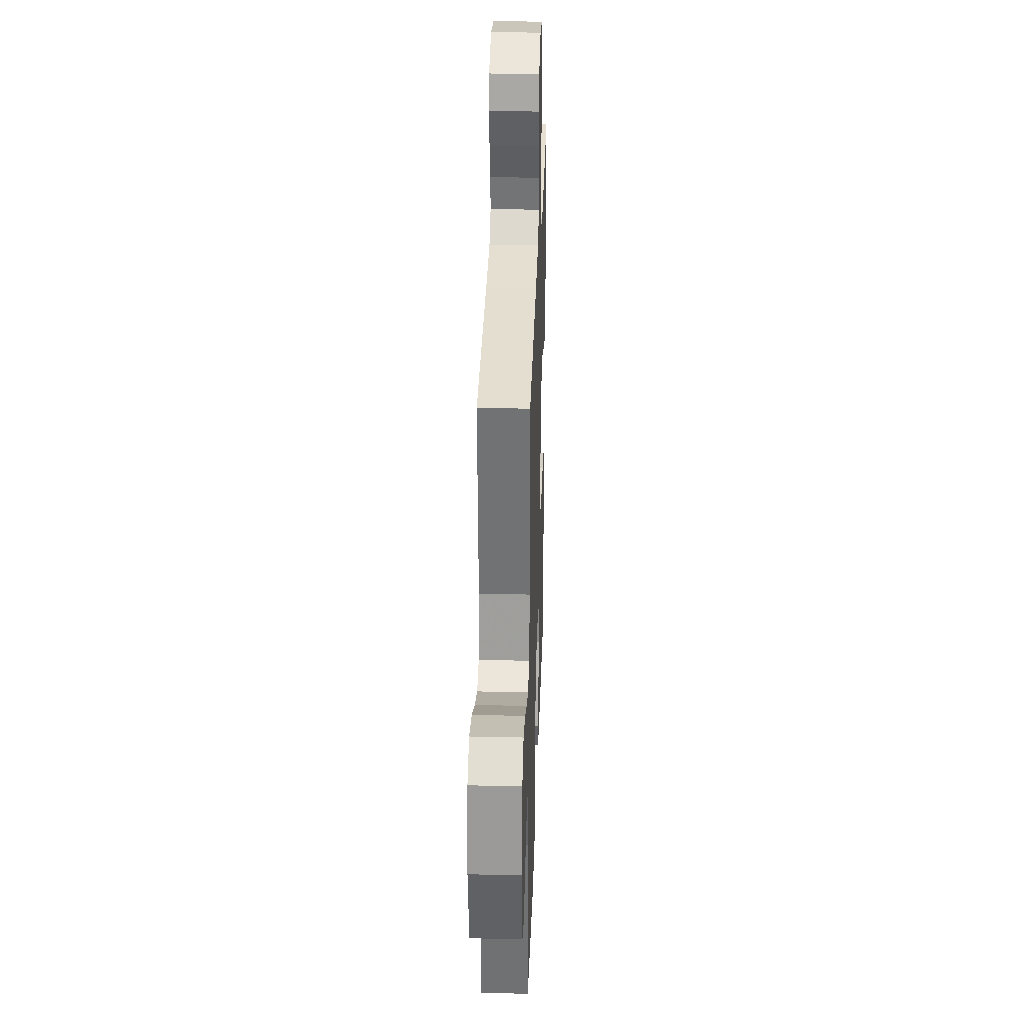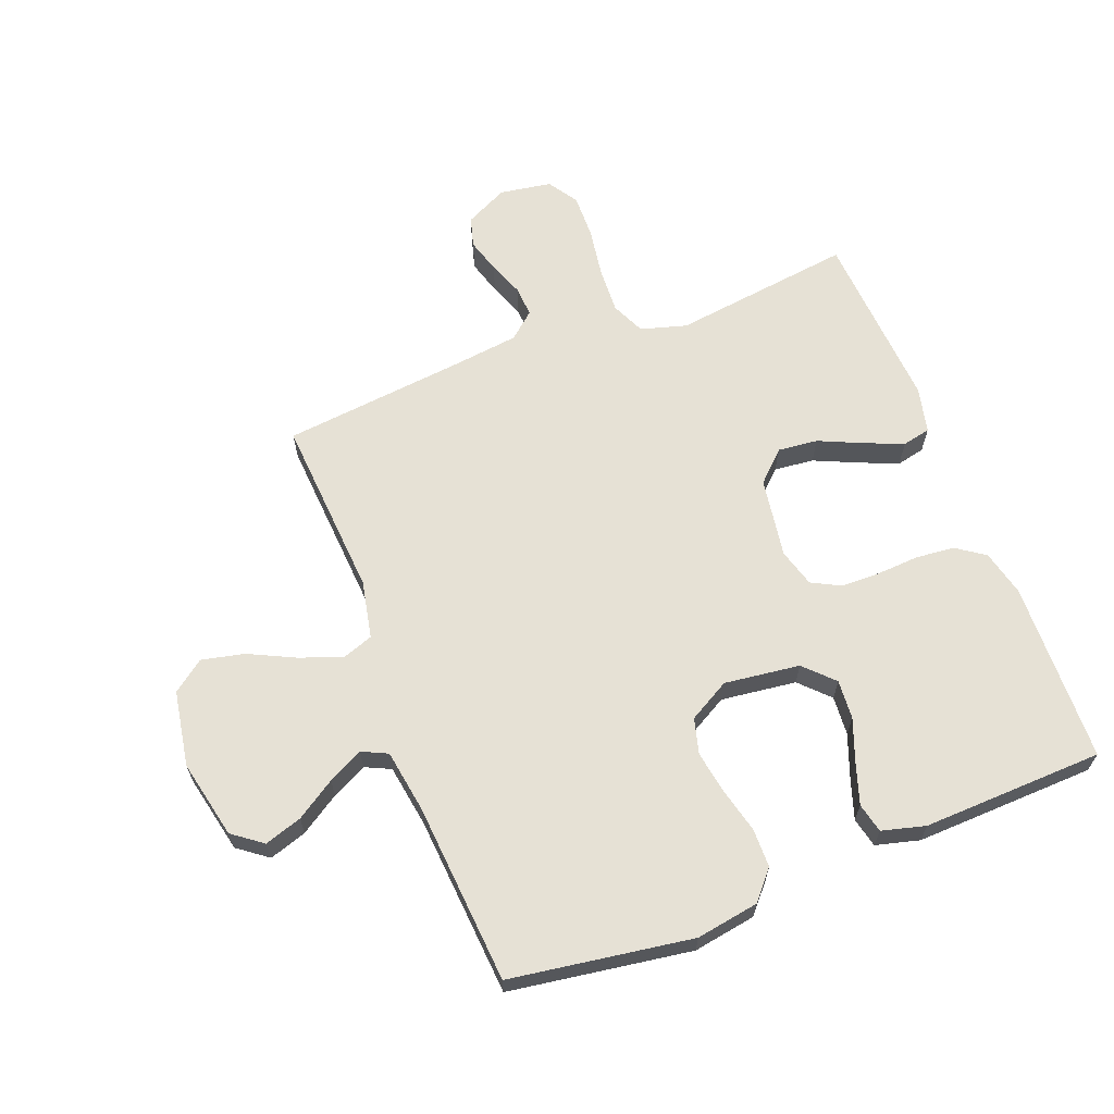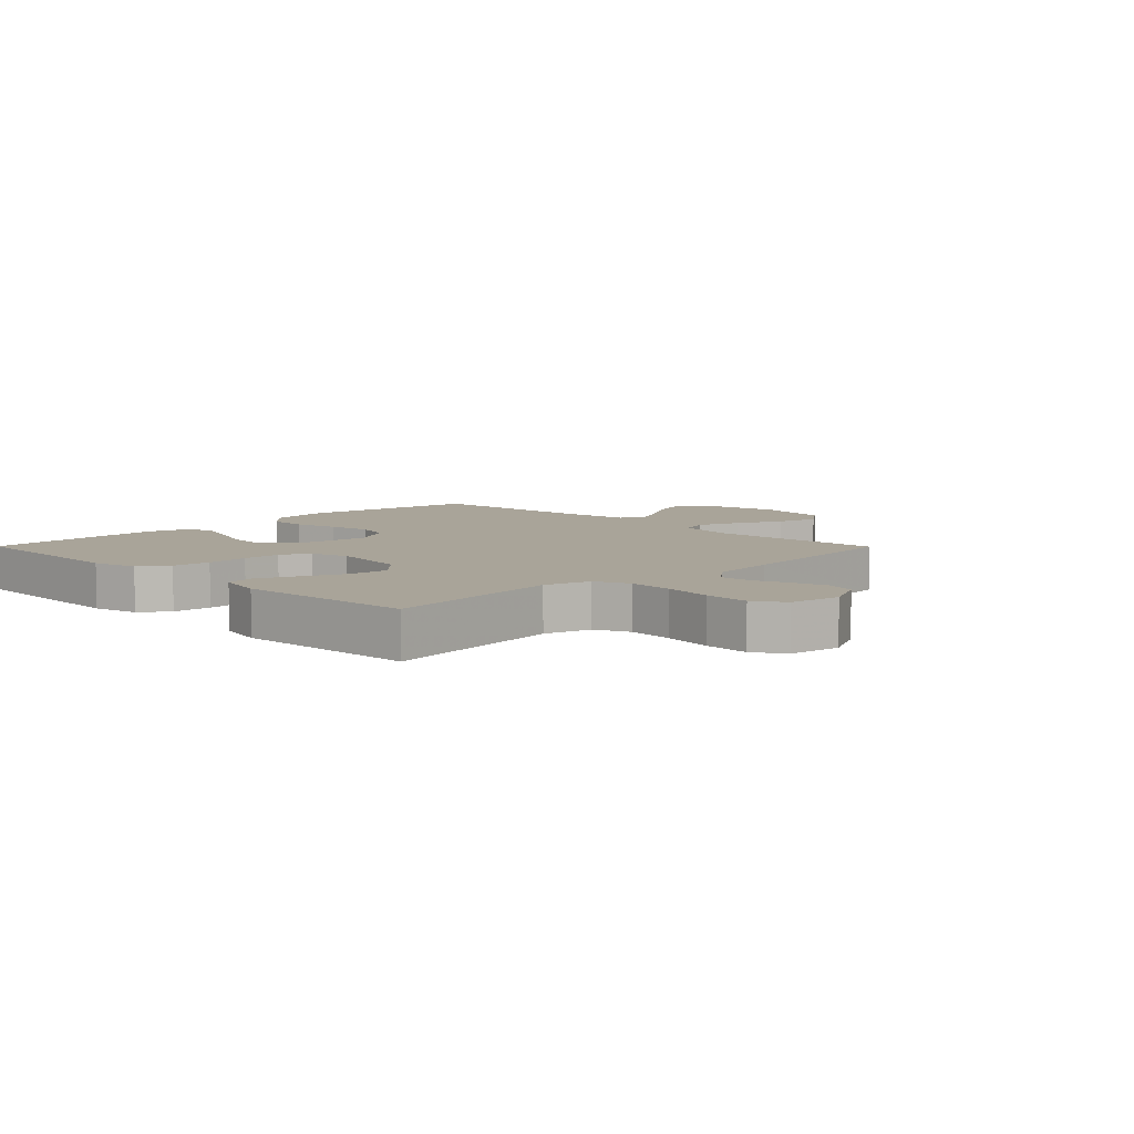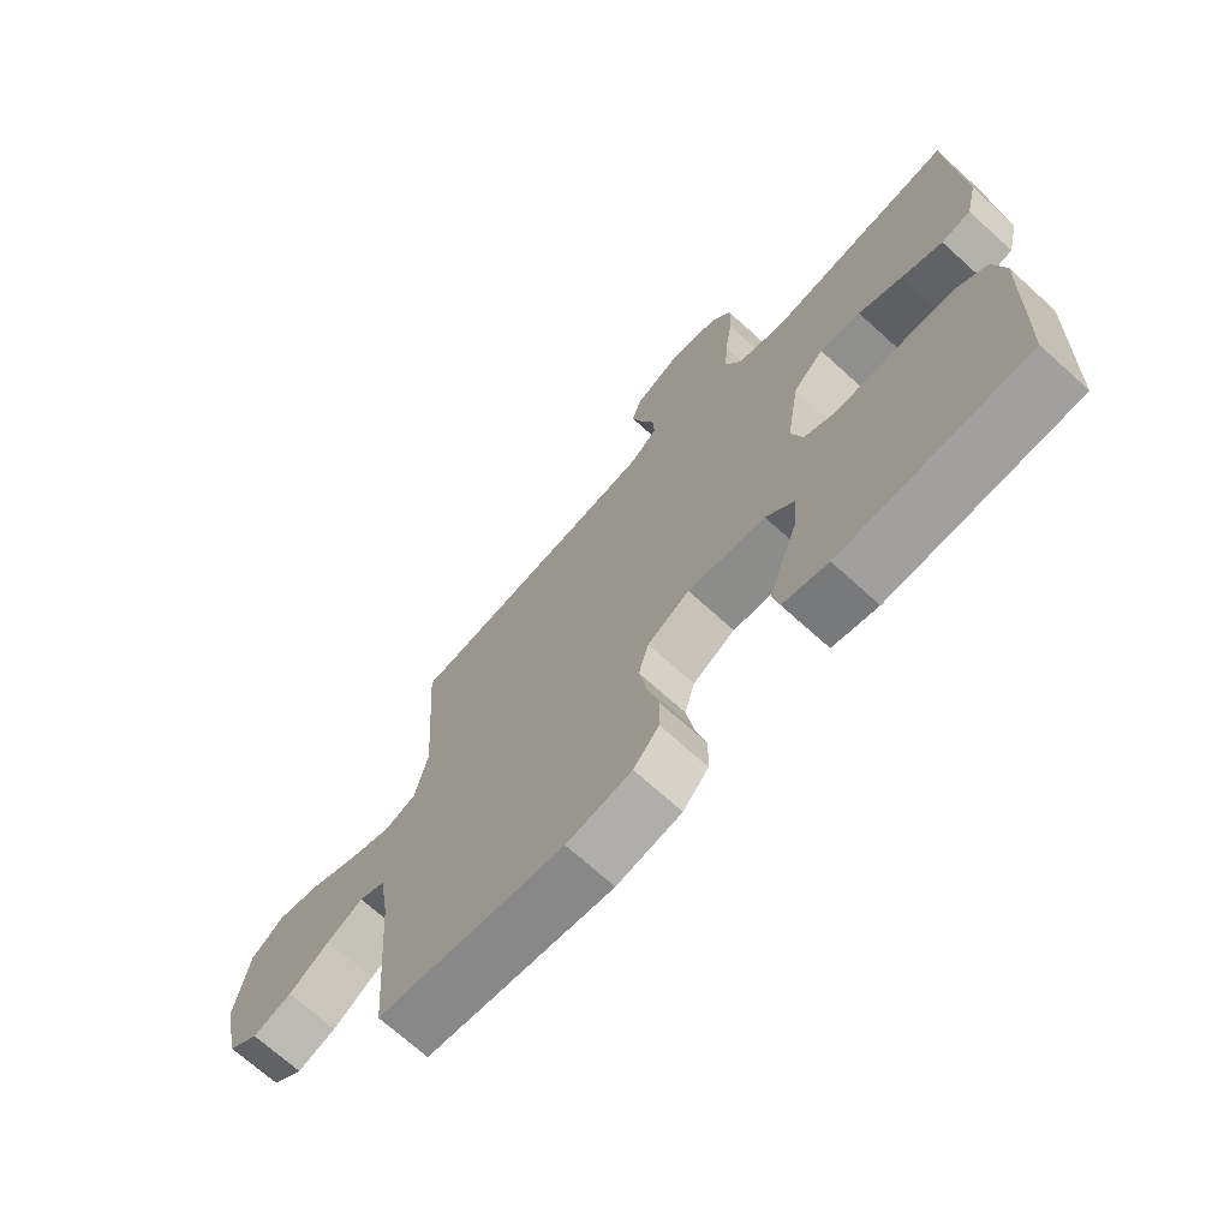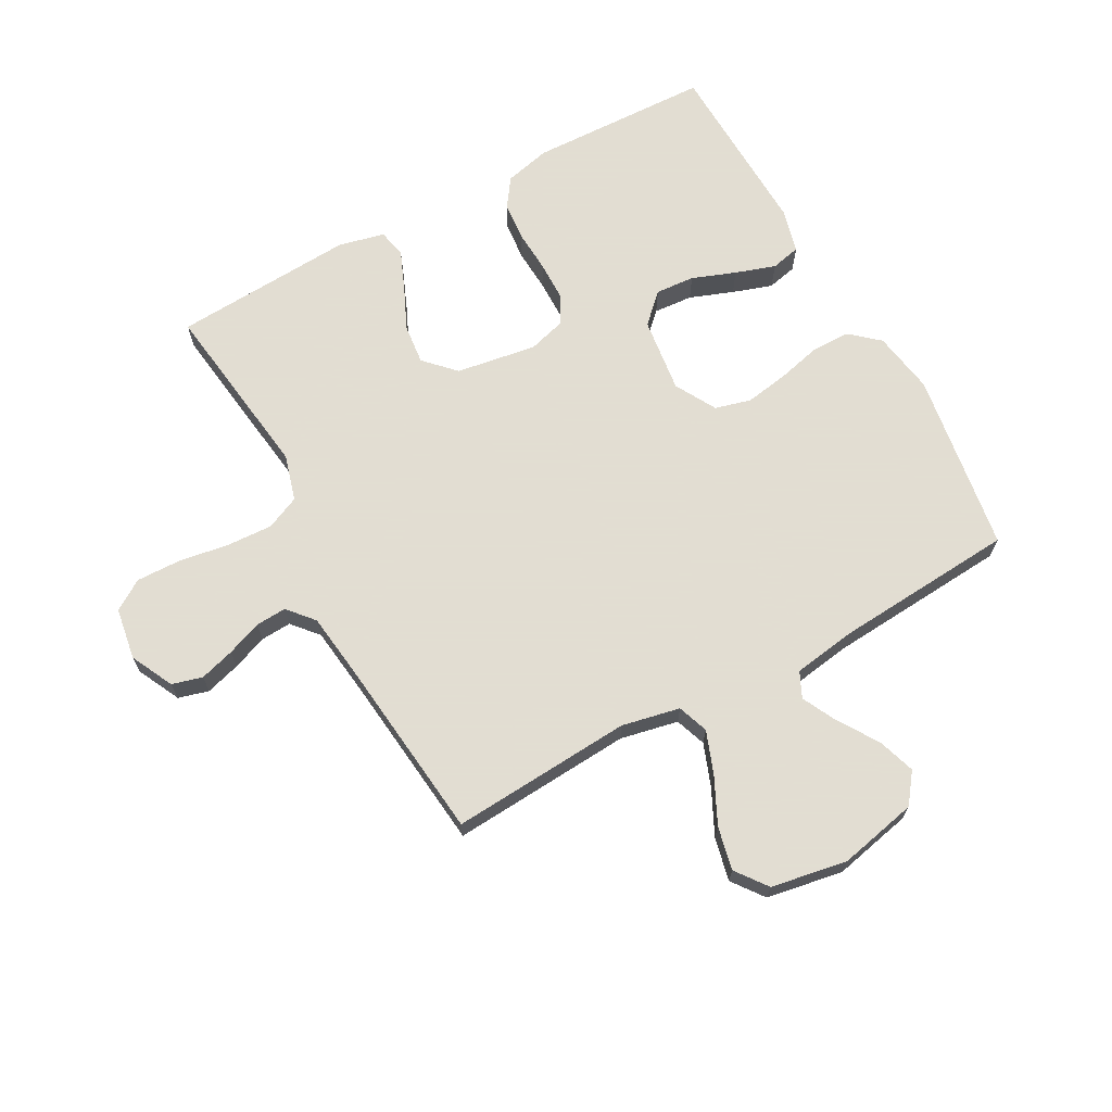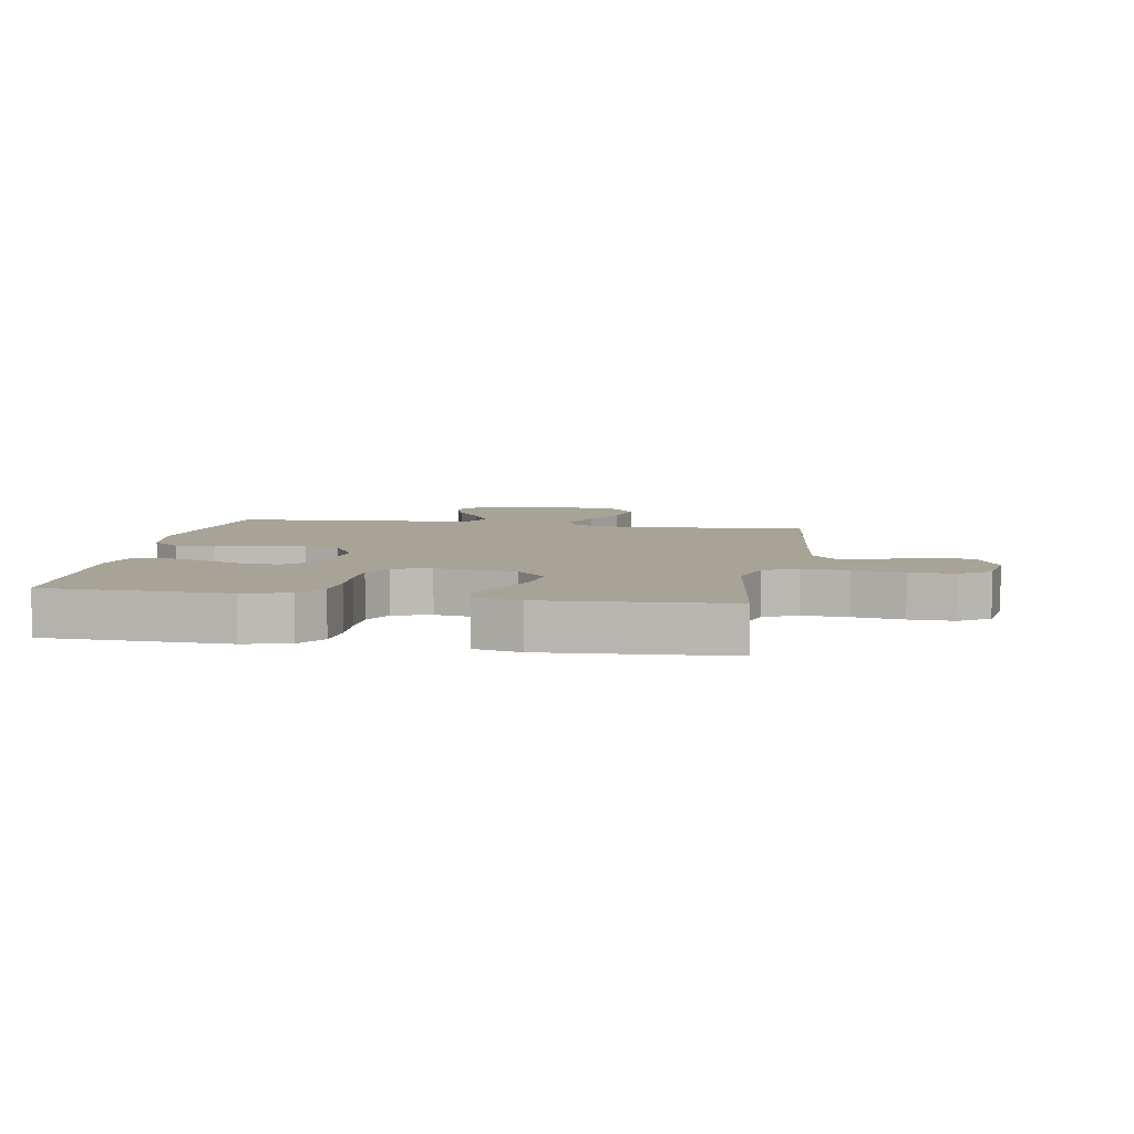
<metadata>
{"format":"obj","ext":"obj","renderer":"f3d","projection":"perspective","resolution":1024,"background":"white","views":[{"elev":30.4,"azim":91.9,"up":"+Z"},{"elev":64.3,"azim":158.8,"up":"+Y"},{"elev":7.2,"azim":-44.8,"up":"+Y"},{"elev":-70.3,"azim":-132.2,"up":"+Z"},{"elev":68.1,"azim":61.2,"up":"+Y"},{"elev":6.7,"azim":-80.5,"up":"+Y"}]}
</metadata>
<code>
v 0.5 0.07 0.5
v 0.48 0.07 0.2
v 0.5 0.07 0.104
v 0.551 0.07 0.086
v 0.621 0.07 0.112
v 0.697 0.07 0.149
v 0.768 0.07 0.165
v 0.82 0.07 0.126
v 0.842 0.07 0
v 0.814 0.07 -0.13
v 0.765 0.07 -0.167
v 0.703 0.07 -0.147
v 0.638 0.07 -0.105
v 0.58 0.07 -0.076
v 0.538 0.07 -0.096
v 0.522 0.07 -0.2
v 0.5 0.07 -0.5
v 0.2 0.07 -0.546
v 0.096 0.07 -0.529
v 0.055 0.07 -0.482
v 0.054 0.07 -0.418
v 0.072 0.07 -0.345
v 0.084 0.07 -0.273
v 0.068 0.07 -0.214
v 0 0.07 -0.176
v -0.125 0.07 -0.192
v -0.171 0.07 -0.239
v -0.166 0.07 -0.304
v -0.139 0.07 -0.376
v -0.117 0.07 -0.442
v -0.128 0.07 -0.491
v -0.2 0.07 -0.51
v -0.5 0.07 -0.5
v -0.51 0.07 -0.2
v -0.492 0.07 -0.124
v -0.445 0.07 -0.091
v -0.381 0.07 -0.085
v -0.311 0.07 -0.089
v -0.247 0.07 -0.088
v -0.199 0.07 -0.063
v -0.181 0.07 0
v -0.202 0.07 0.133
v -0.251 0.07 0.18
v -0.317 0.07 0.173
v -0.388 0.07 0.141
v -0.453 0.07 0.114
v -0.5 0.07 0.124
v -0.518 0.07 0.2
v -0.5 0.07 0.5
v -0.2 0.07 0.461
v -0.124 0.07 0.483
v -0.099 0.07 0.539
v -0.103 0.07 0.615
v -0.116 0.07 0.697
v -0.118 0.07 0.771
v -0.086 0.07 0.821
v 0 0.07 0.835
v 0.071 0.07 0.8
v 0.085 0.07 0.75
v 0.068 0.07 0.692
v 0.046 0.07 0.634
v 0.043 0.07 0.583
v 0.086 0.07 0.546
v 0.2 0.07 0.532
v 0.5 0 0.5
v 0.48 0 0.2
v 0.5 0 0.104
v 0.551 0 0.086
v 0.621 0 0.112
v 0.697 0 0.149
v 0.768 0 0.165
v 0.82 0 0.126
v 0.842 0 0
v 0.814 0 -0.13
v 0.765 0 -0.167
v 0.703 0 -0.147
v 0.638 0 -0.105
v 0.58 0 -0.076
v 0.538 0 -0.096
v 0.522 0 -0.2
v 0.5 0 -0.5
v 0.2 0 -0.546
v 0.096 0 -0.529
v 0.055 0 -0.482
v 0.054 0 -0.418
v 0.072 0 -0.345
v 0.084 0 -0.273
v 0.068 0 -0.214
v 0 0 -0.176
v -0.125 0 -0.192
v -0.171 0 -0.239
v -0.166 0 -0.304
v -0.139 0 -0.376
v -0.117 0 -0.442
v -0.128 0 -0.491
v -0.2 0 -0.51
v -0.5 0 -0.5
v -0.51 0 -0.2
v -0.492 0 -0.124
v -0.445 0 -0.091
v -0.381 0 -0.085
v -0.311 0 -0.089
v -0.247 0 -0.088
v -0.199 0 -0.063
v -0.181 0 0
v -0.202 0 0.133
v -0.251 0 0.18
v -0.317 0 0.173
v -0.388 0 0.141
v -0.453 0 0.114
v -0.5 0 0.124
v -0.518 0 0.2
v -0.5 0 0.5
v -0.2 0 0.461
v -0.124 0 0.483
v -0.099 0 0.539
v -0.103 0 0.615
v -0.116 0 0.697
v -0.118 0 0.771
v -0.086 0 0.821
v 0 0 0.835
v 0.071 0 0.8
v 0.085 0 0.75
v 0.068 0 0.692
v 0.046 0 0.634
v 0.043 0 0.583
v 0.086 0 0.546
v 0.2 0 0.532
f 59 60 61
f 58 59 61
f 57 58 61
f 56 57 61
f 55 56 61
f 54 55 61
f 53 54 61
f 52 53 61 62
f 51 52 62 63
f 48 49 50
f 47 48 50
f 46 47 50
f 45 46 50
f 44 45 50
f 43 44 50 51
f 51 63 64
f 43 51 64
f 42 43 64
f 36 37 38
f 35 36 38
f 34 35 38
f 33 34 38
f 32 33 38
f 31 32 38
f 30 31 38
f 29 30 38
f 28 29 38
f 27 28 38 39
f 26 27 39 40
f 20 21 22
f 19 20 22
f 18 19 22
f 17 18 22
f 16 17 22
f 15 16 22 23
f 14 15 23 24
f 11 12 13
f 10 11 13
f 9 10 13
f 8 9 13
f 7 8 13
f 6 7 13
f 5 6 13
f 4 5 13 14
f 14 24 25
f 4 14 25
f 3 4 25
f 64 1 2
f 42 64 2
f 41 42 2
f 26 40 41
f 25 26 41
f 3 25 41
f 2 3 41
f 125 124 123
f 125 123 122
f 125 122 121
f 125 121 120
f 125 120 119
f 125 119 118
f 125 118 117
f 126 125 117 116
f 127 126 116 115
f 114 113 112
f 114 112 111
f 114 111 110
f 114 110 109
f 114 109 108
f 115 114 108 107
f 128 127 115
f 128 115 107
f 128 107 106
f 102 101 100
f 102 100 99
f 102 99 98
f 102 98 97
f 102 97 96
f 102 96 95
f 102 95 94
f 102 94 93
f 102 93 92
f 103 102 92 91
f 104 103 91 90
f 86 85 84
f 86 84 83
f 86 83 82
f 86 82 81
f 86 81 80
f 87 86 80 79
f 88 87 79 78
f 77 76 75
f 77 75 74
f 77 74 73
f 77 73 72
f 77 72 71
f 77 71 70
f 77 70 69
f 78 77 69 68
f 89 88 78
f 89 78 68
f 89 68 67
f 66 65 128
f 66 128 106
f 66 106 105
f 105 104 90
f 105 90 89
f 105 89 67
f 105 67 66
f 1 65 66 2
f 2 66 67 3
f 3 67 68 4
f 4 68 69 5
f 5 69 70 6
f 6 70 71 7
f 7 71 72 8
f 8 72 73 9
f 9 73 74 10
f 10 74 75 11
f 11 75 76 12
f 12 76 77 13
f 13 77 78 14
f 14 78 79 15
f 15 79 80 16
f 16 80 81 17
f 17 81 82 18
f 18 82 83 19
f 19 83 84 20
f 20 84 85 21
f 21 85 86 22
f 22 86 87 23
f 23 87 88 24
f 24 88 89 25
f 25 89 90 26
f 26 90 91 27
f 27 91 92 28
f 28 92 93 29
f 29 93 94 30
f 30 94 95 31
f 31 95 96 32
f 32 96 97 33
f 33 97 98 34
f 34 98 99 35
f 35 99 100 36
f 36 100 101 37
f 37 101 102 38
f 38 102 103 39
f 39 103 104 40
f 40 104 105 41
f 41 105 106 42
f 42 106 107 43
f 43 107 108 44
f 44 108 109 45
f 45 109 110 46
f 46 110 111 47
f 47 111 112 48
f 48 112 113 49
f 49 113 114 50
f 50 114 115 51
f 51 115 116 52
f 52 116 117 53
f 53 117 118 54
f 54 118 119 55
f 55 119 120 56
f 56 120 121 57
f 57 121 122 58
f 58 122 123 59
f 59 123 124 60
f 60 124 125 61
f 61 125 126 62
f 62 126 127 63
f 63 127 128 64
f 64 128 65 1

</code>
